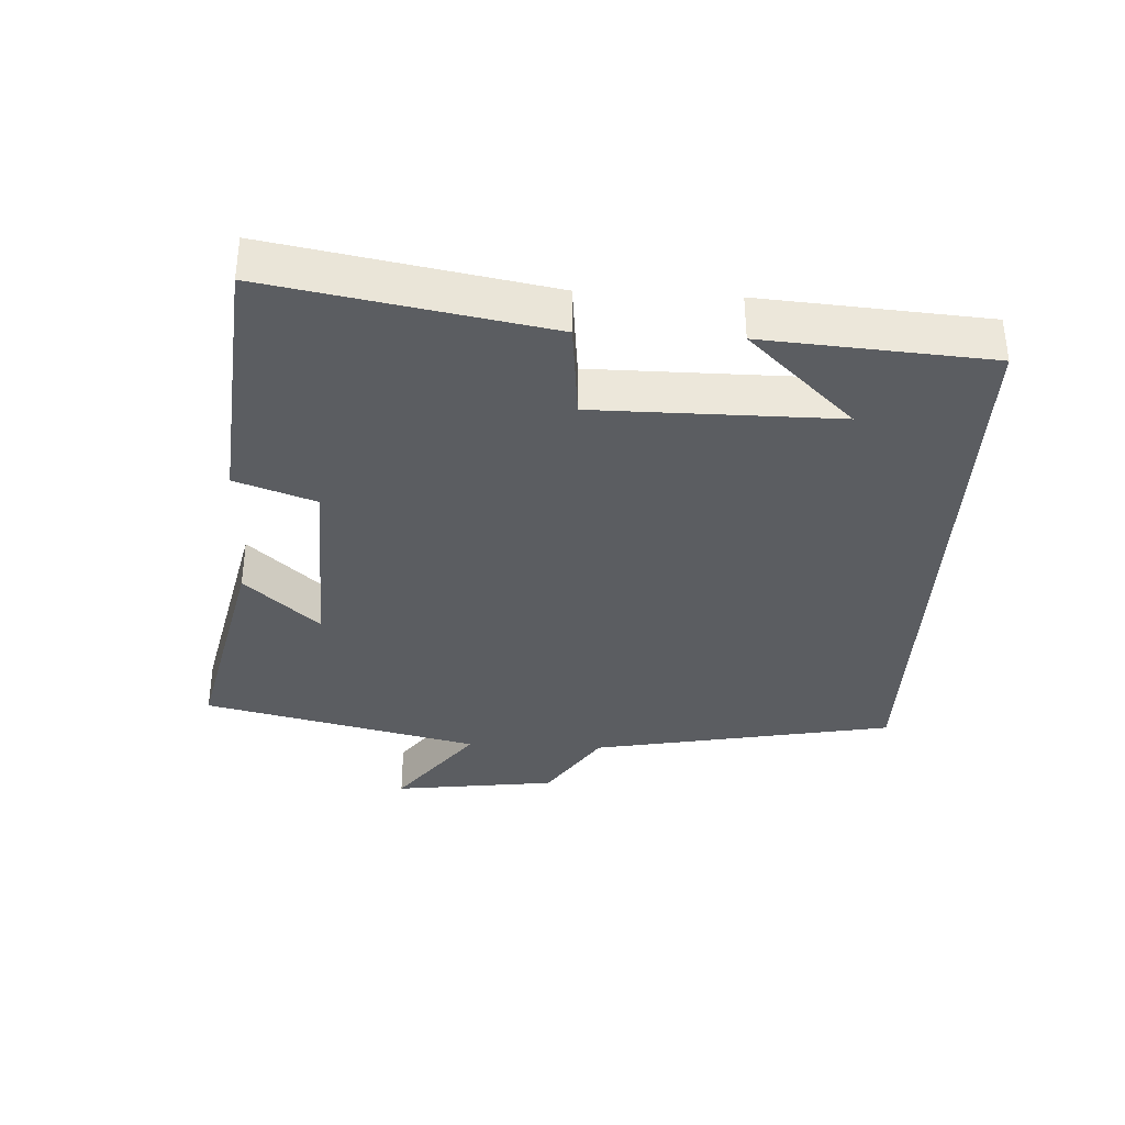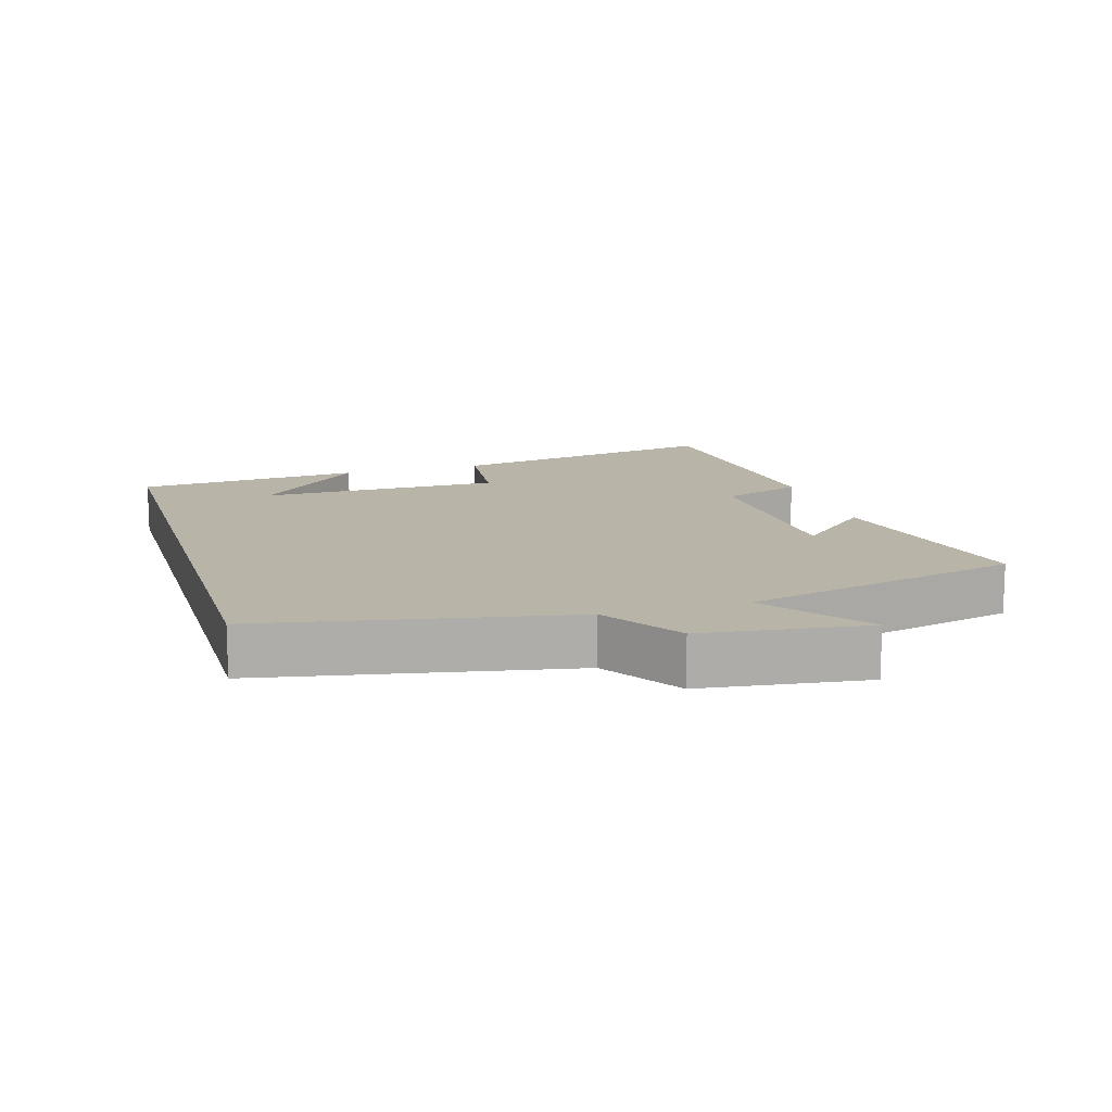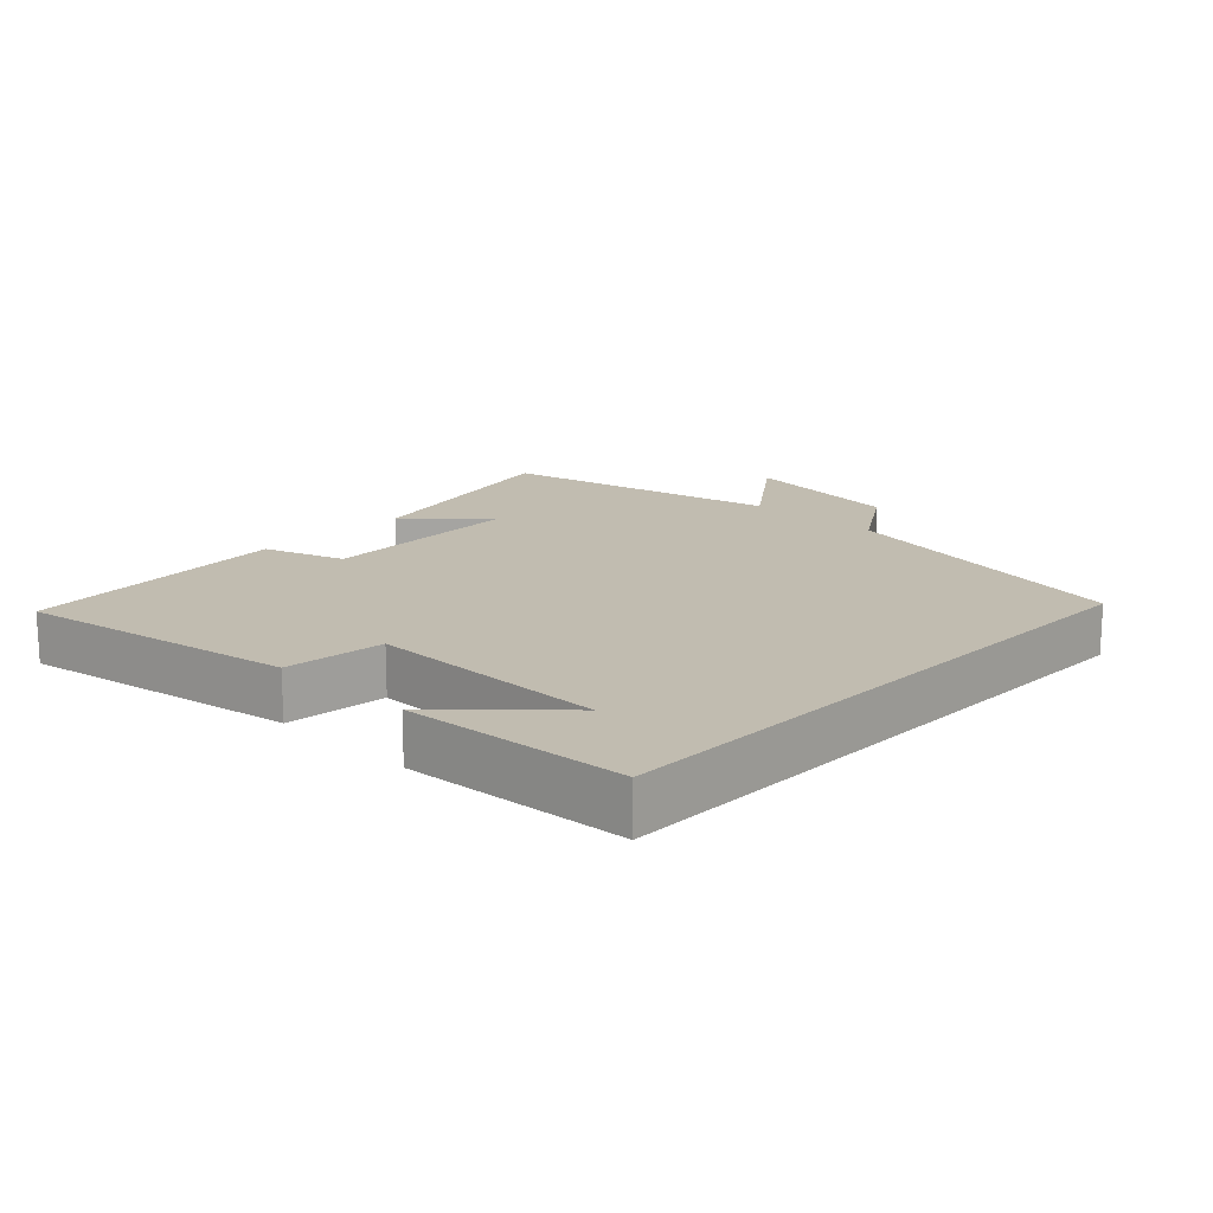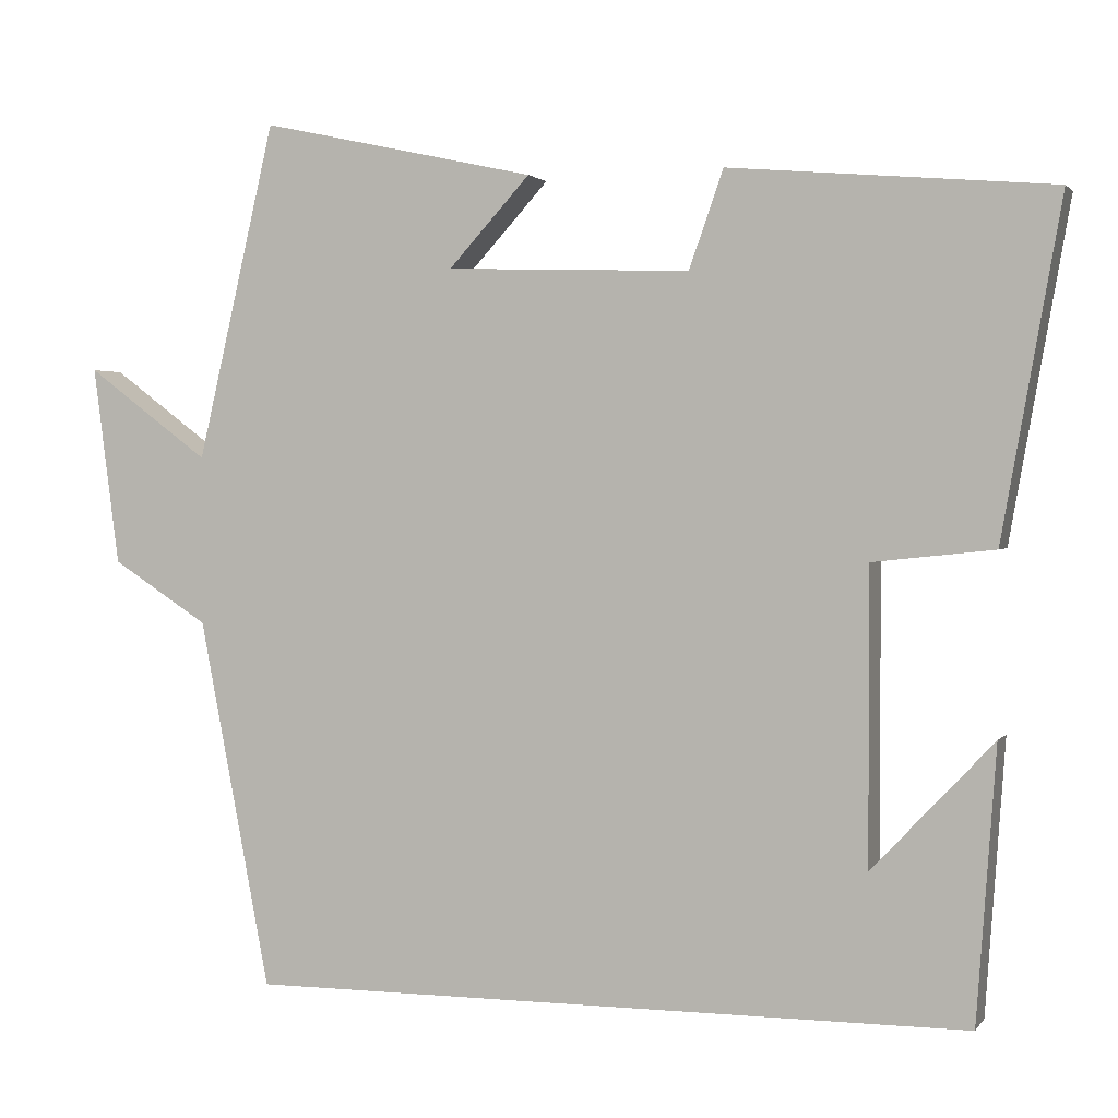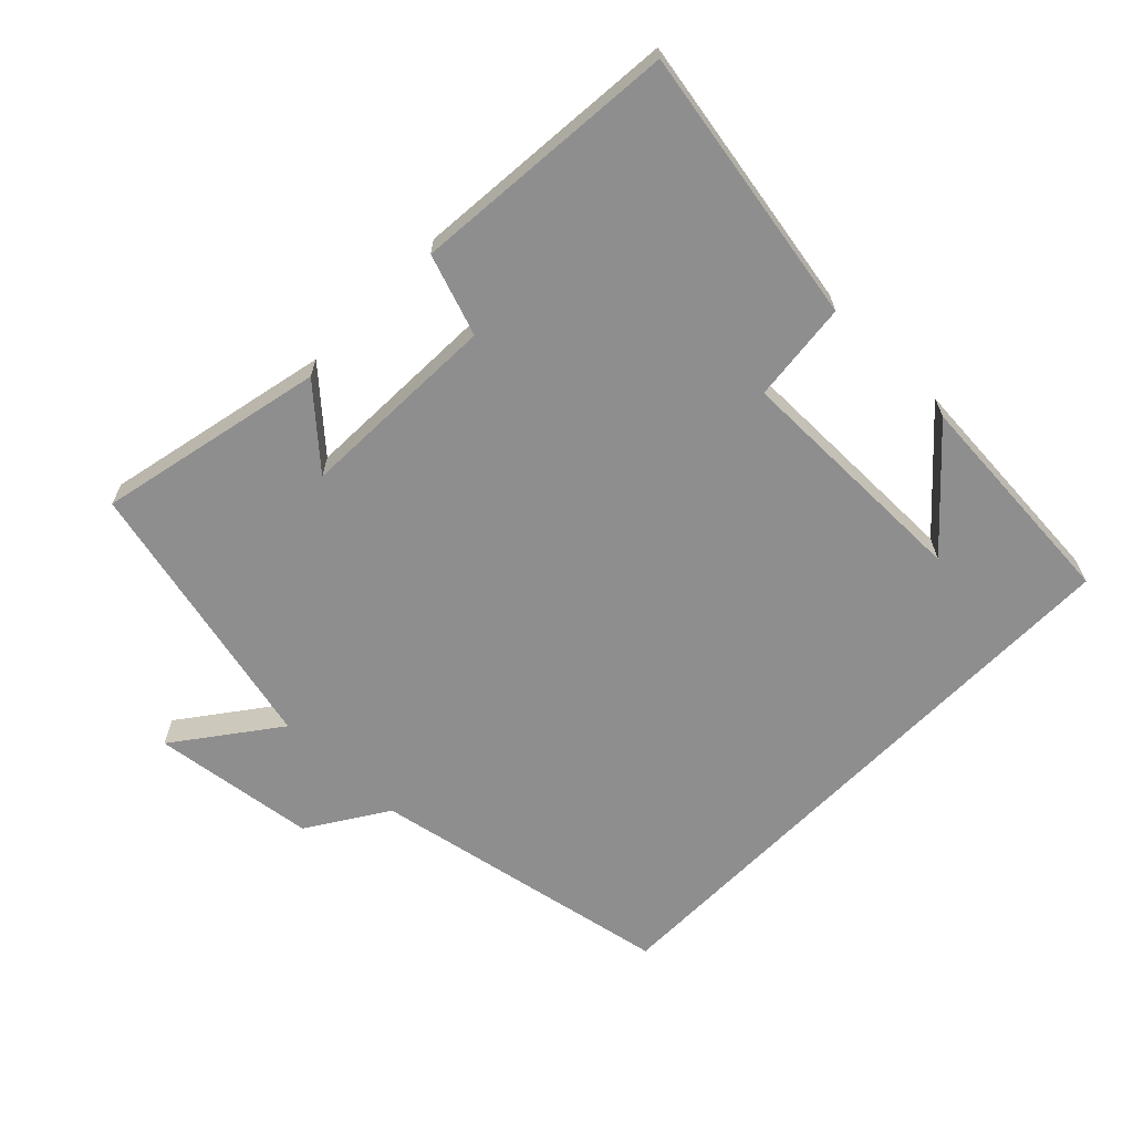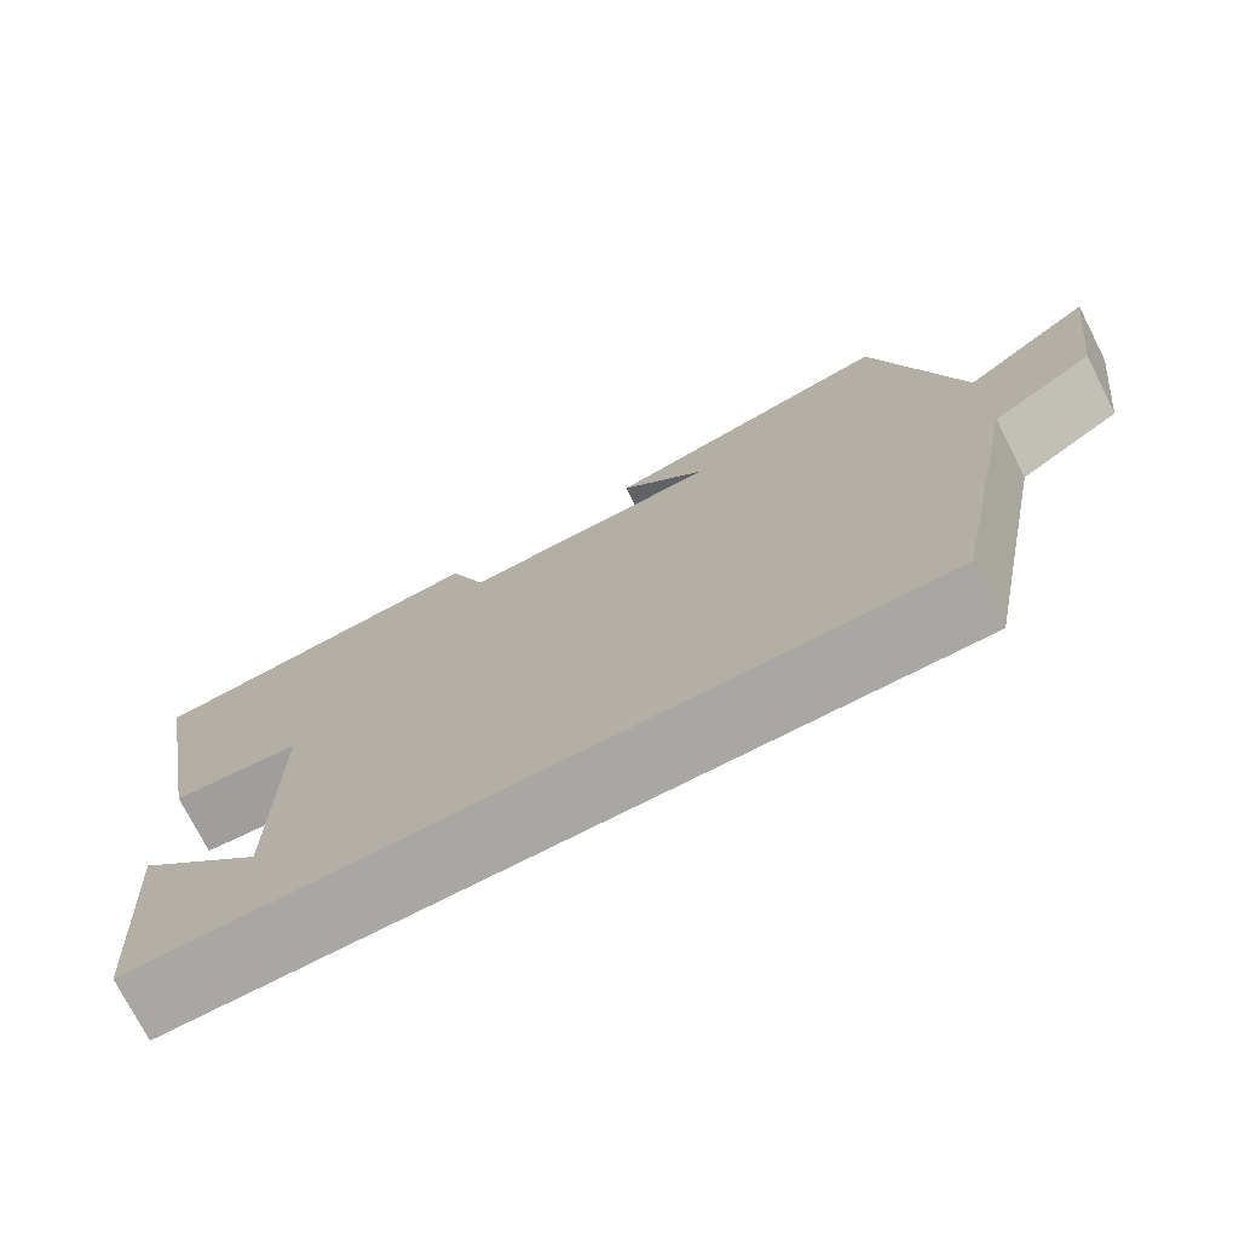
<metadata>
{"format":"obj","ext":"obj","renderer":"f3d","projection":"perspective","resolution":1024,"background":"white","views":[{"elev":-35.7,"azim":86.9,"up":"+Y"},{"elev":13.3,"azim":-106.7,"up":"+Y"},{"elev":16.5,"azim":134.1,"up":"+Y"},{"elev":1.8,"azim":18.0,"up":"+Z"},{"elev":-65.0,"azim":45.7,"up":"+Y"},{"elev":-74.7,"azim":-153.0,"up":"+Z"}]}
</metadata>
<code>
v -0.413 0.07 -0.5
v -0.5 0.07 -0.047
v -0.618 0.07 0.029
v -0.65 0.07 0.273
v -0.5 0.07 0.161
v -0.404 0.07 0.574
v -0.066 0.07 0.5
v -0.166 0.07 0.39
v 0.134 0.07 0.38
v 0.176 0.07 0.5
v 0.573 0.07 0.466
v 0.5 0.07 0.054
v 0.351 0.07 0.038
v 0.351 0.07 -0.322
v 0.5 0.07 -0.164
v 0.476 0.07 -0.5
v -0.413 0 -0.5
v -0.5 0 -0.047
v -0.618 0 0.029
v -0.65 0 0.273
v -0.5 0 0.161
v -0.404 0 0.574
v -0.066 0 0.5
v -0.166 0 0.39
v 0.134 0 0.38
v 0.176 0 0.5
v 0.573 0 0.466
v 0.5 0 0.054
v 0.351 0 0.038
v 0.351 0 -0.322
v 0.5 0 -0.164
v 0.476 0 -0.5
f 14 15 16
f 14 16 1 2
f 13 14 2 3
f 9 10 11 12
f 8 9 12 13
f 5 6 7 8
f 5 8 13 3
f 3 4 5
f 32 31 30
f 18 17 32 30
f 19 18 30 29
f 28 27 26 25
f 29 28 25 24
f 24 23 22 21
f 19 29 24 21
f 21 20 19
f 1 17 18 2
f 2 18 19 3
f 3 19 20 4
f 4 20 21 5
f 5 21 22 6
f 6 22 23 7
f 7 23 24 8
f 8 24 25 9
f 9 25 26 10
f 10 26 27 11
f 11 27 28 12
f 12 28 29 13
f 13 29 30 14
f 14 30 31 15
f 15 31 32 16
f 16 32 17 1

</code>
